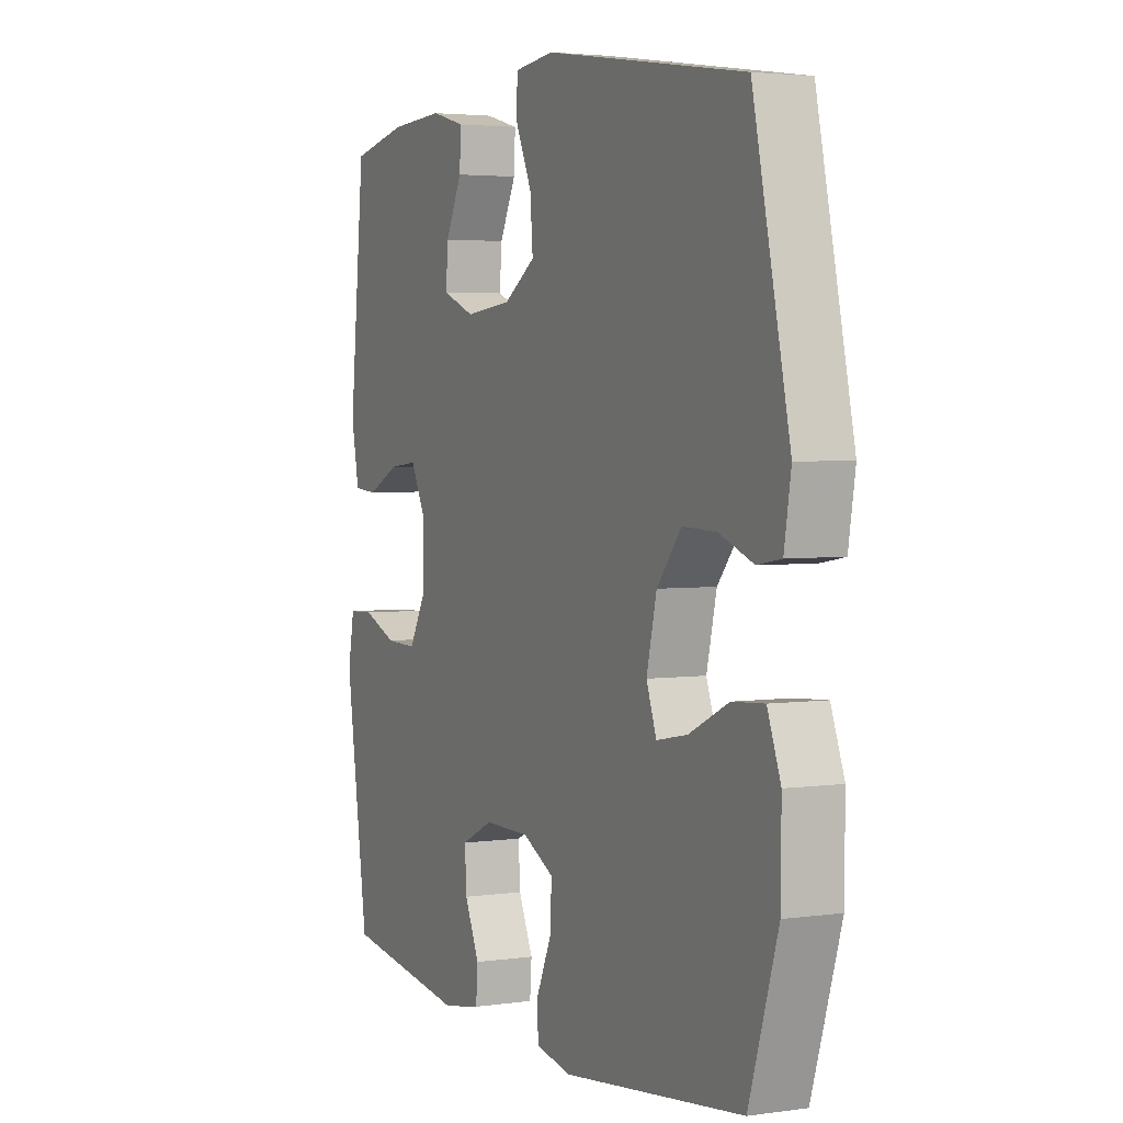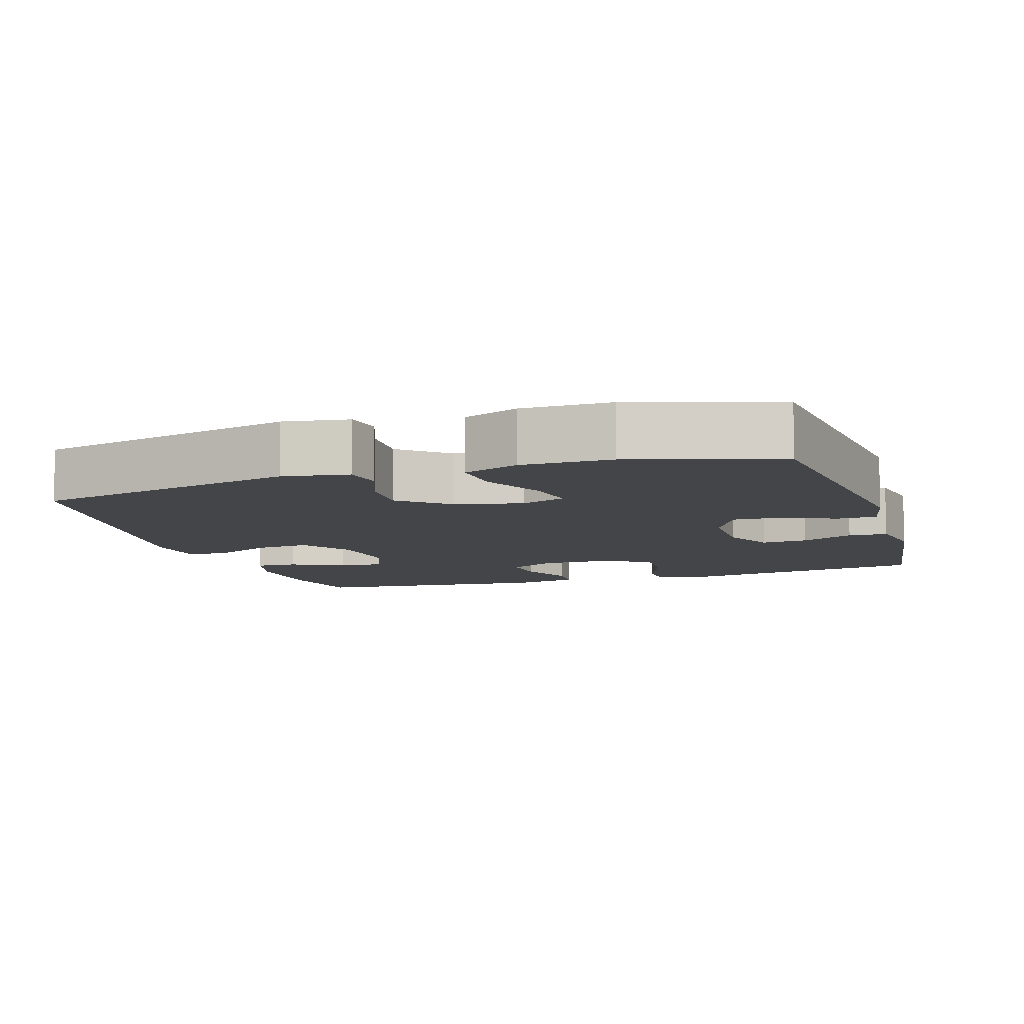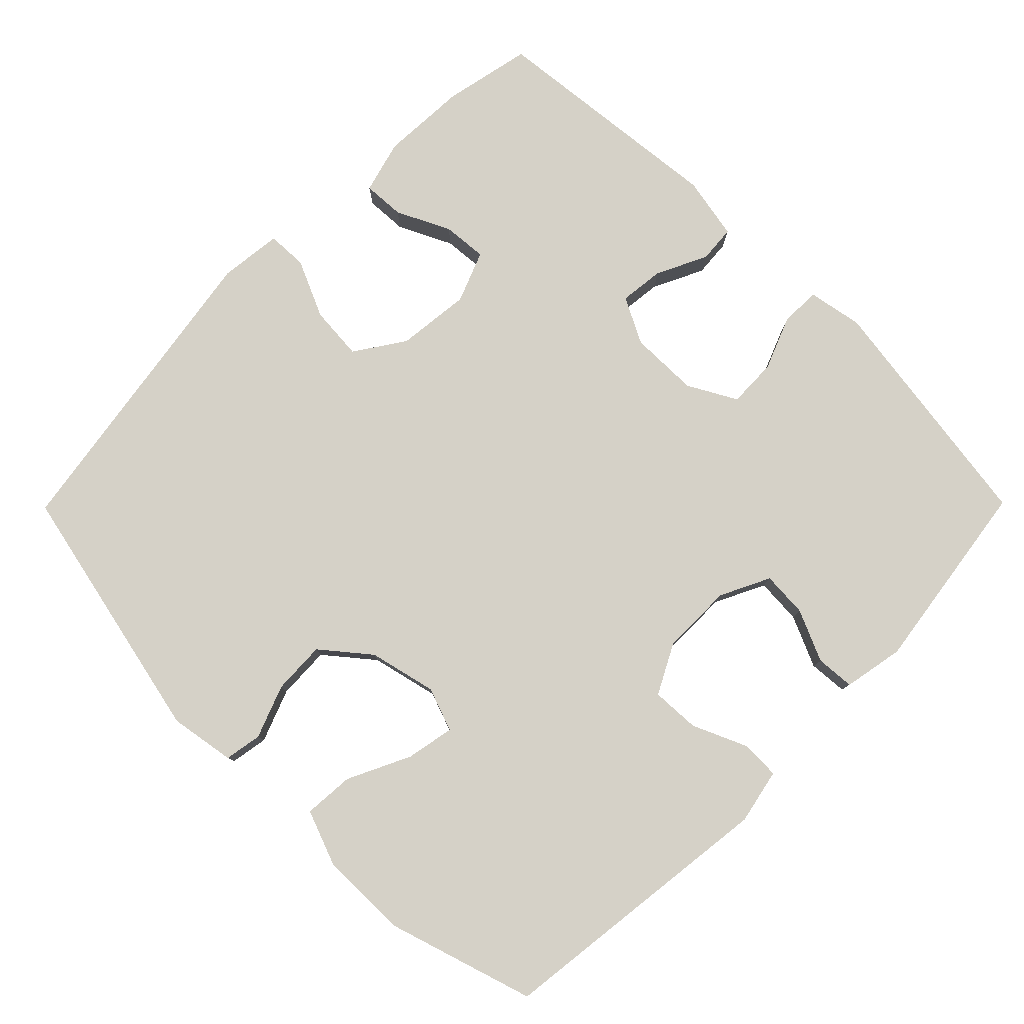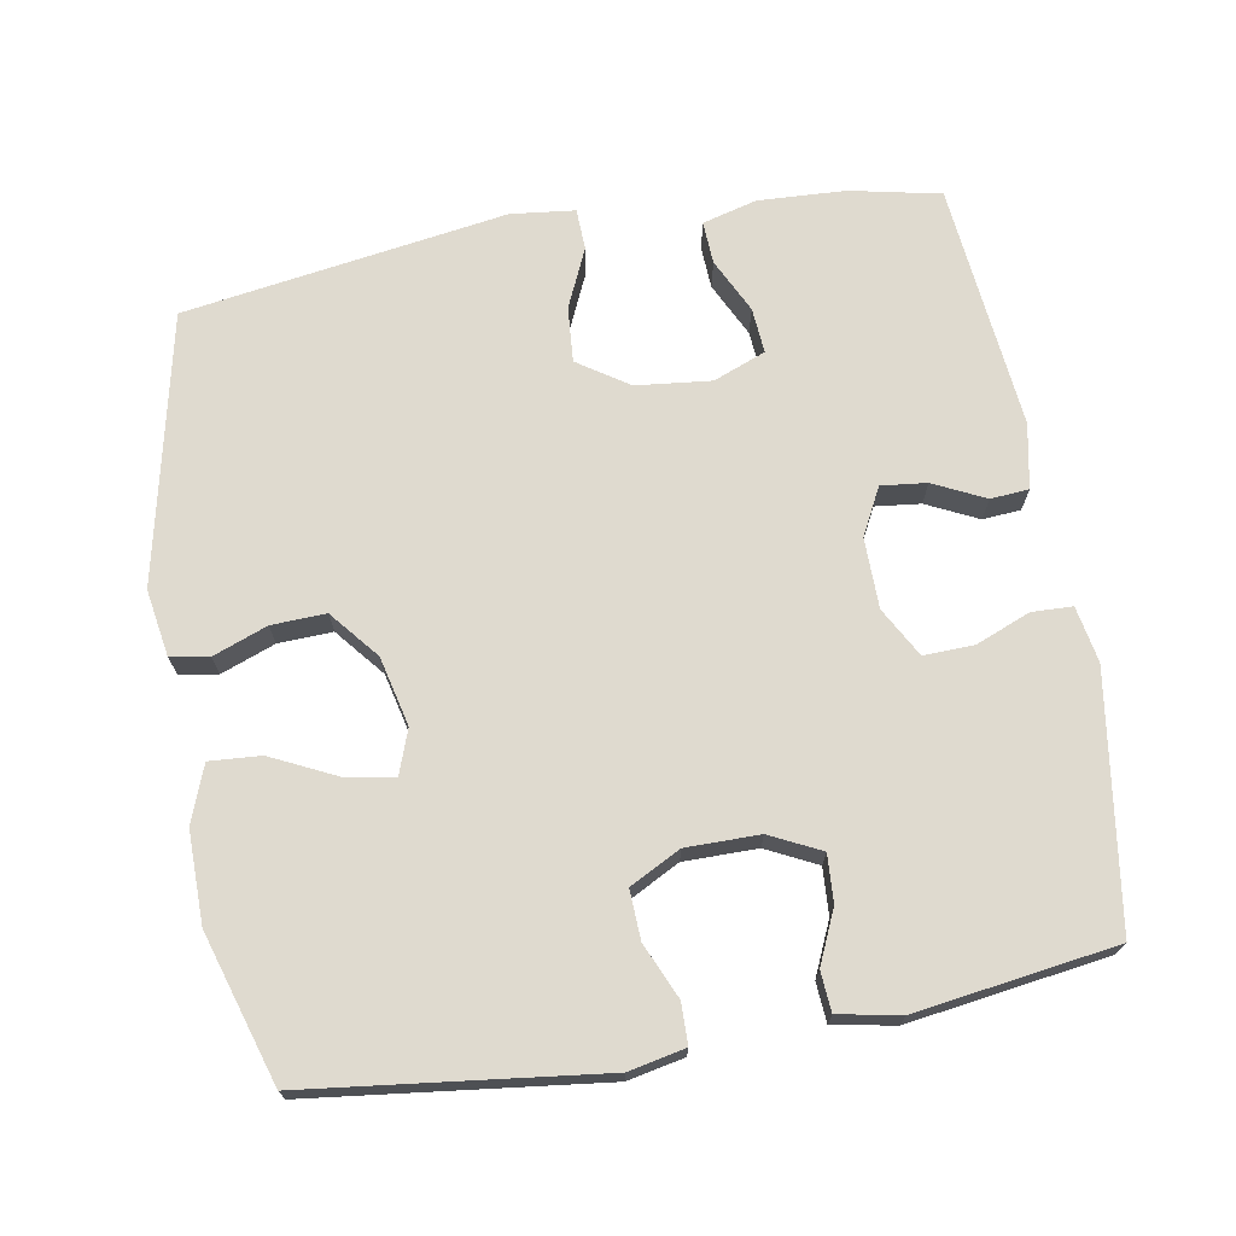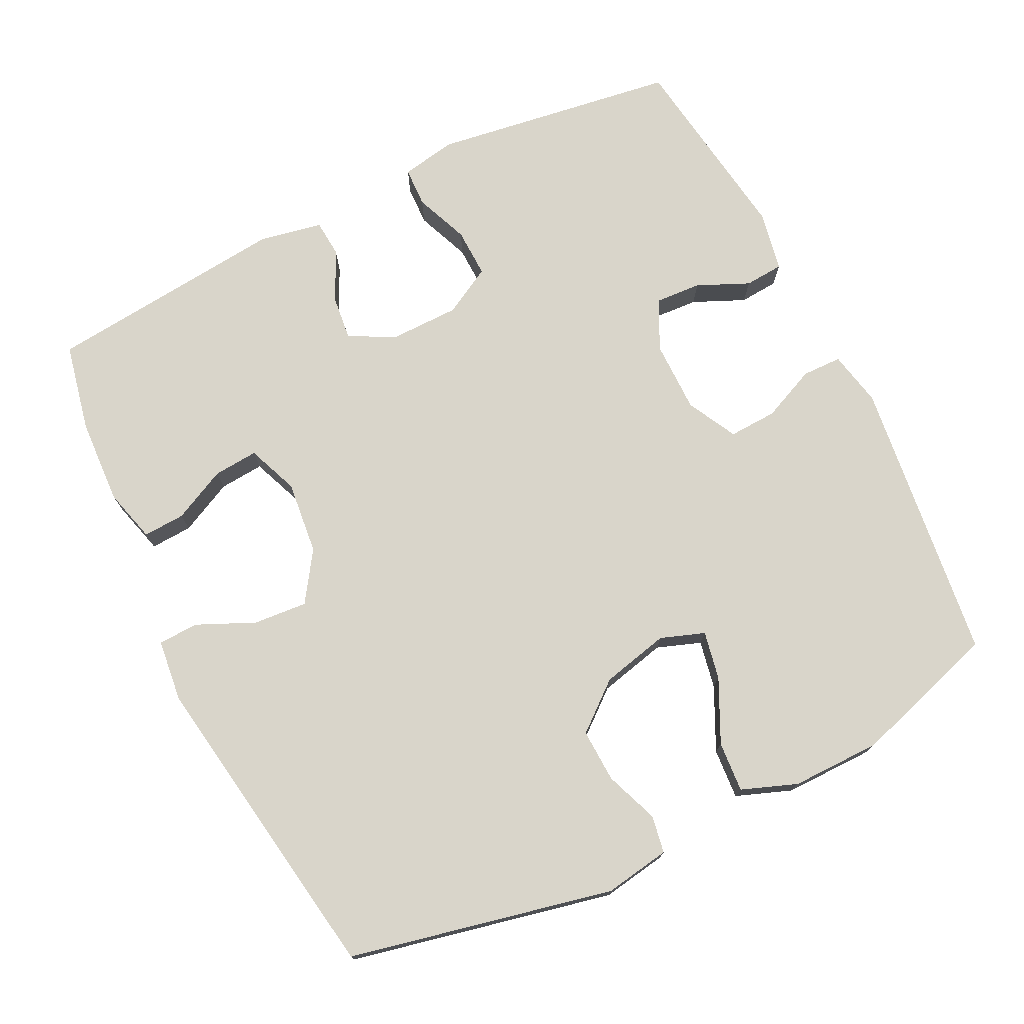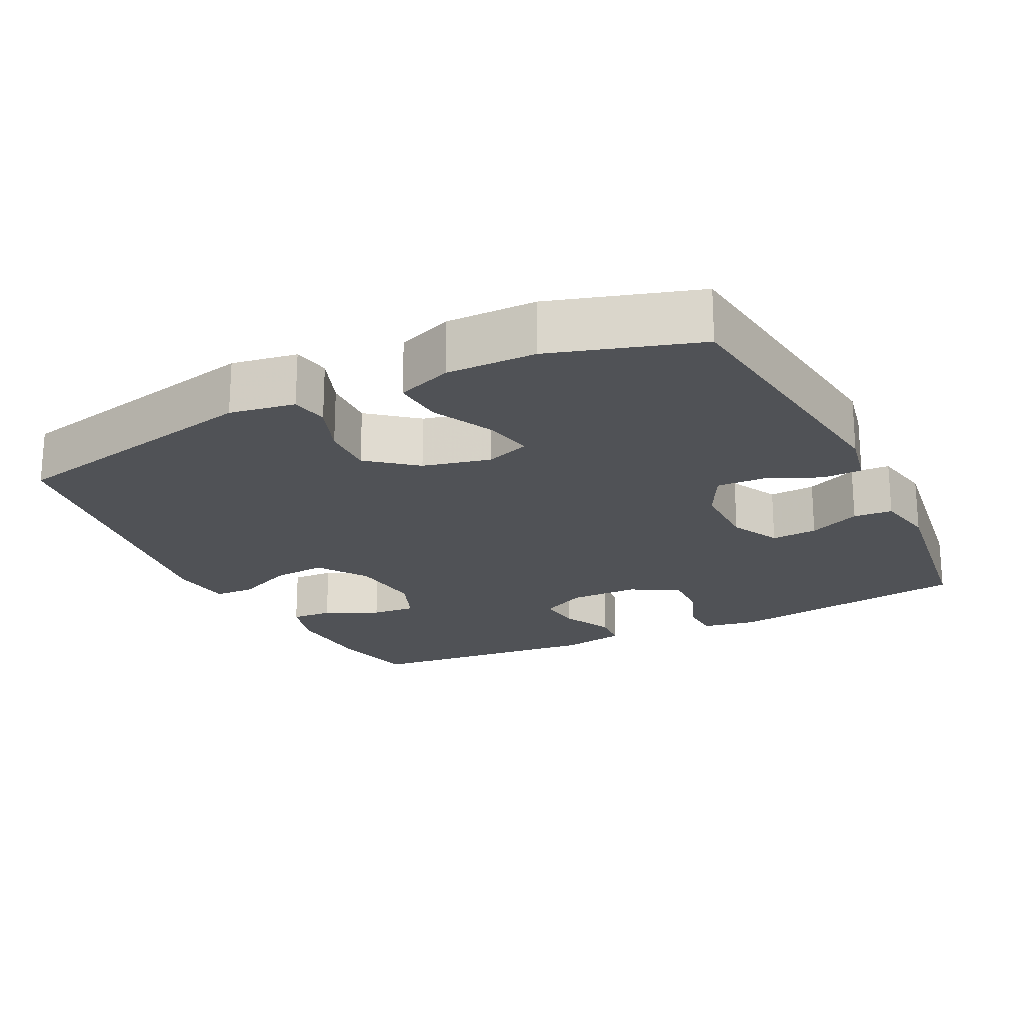
<metadata>
{"format":"obj","ext":"obj","renderer":"f3d","projection":"perspective","resolution":1024,"background":"white","views":[{"elev":3.4,"azim":64.3,"up":"+Z"},{"elev":-9.1,"azim":107.8,"up":"+Y"},{"elev":79.5,"azim":134.7,"up":"+Y"},{"elev":70.9,"azim":170.1,"up":"+Y"},{"elev":74.7,"azim":63.7,"up":"+Y"},{"elev":-20.8,"azim":116.5,"up":"+Y"}]}
</metadata>
<code>
v -0.5 0.07 0.5
v -0.377 0.07 0.526
v -0.258 0.07 0.532
v -0.184 0.07 0.512
v -0.187 0.07 0.454
v -0.223 0.07 0.38
v -0.228 0.07 0.318
v -0.157 0.07 0.29
v -0.055 0.07 0.301
v 0.014 0.07 0.347
v 0.008 0.07 0.422
v -0.028 0.07 0.502
v -0.026 0.07 0.558
v 0.061 0.07 0.568
v 0.5 0.07 0.5
v 0.58 0.07 0.134
v 0.565 0.07 0.043
v 0.513 0.07 0.034
v 0.439 0.07 0.062
v 0.365 0.07 0.065
v 0.311 0.07 -0.001
v 0.289 0.07 -0.095
v 0.311 0.07 -0.156
v 0.378 0.07 -0.143
v 0.465 0.07 -0.101
v 0.535 0.07 -0.096
v 0.564 0.07 -0.173
v 0.563 0.07 -0.297
v 0.5 0.07 -0.5
v 0.104 0.07 -0.548
v 0.027 0.07 -0.532
v 0.026 0.07 -0.477
v 0.059 0.07 -0.402
v 0.062 0.07 -0.335
v -0.007 0.07 -0.299
v -0.107 0.07 -0.299
v -0.176 0.07 -0.333
v -0.172 0.07 -0.397
v -0.14 0.07 -0.469
v -0.144 0.07 -0.523
v -0.228 0.07 -0.539
v -0.5 0.07 -0.5
v -0.55 0.07 -0.159
v -0.536 0.07 -0.083
v -0.481 0.07 -0.081
v -0.406 0.07 -0.111
v -0.338 0.07 -0.113
v -0.301 0.07 -0.046
v -0.3 0.07 0.05
v -0.333 0.07 0.114
v -0.395 0.07 0.107
v -0.465 0.07 0.073
v -0.517 0.07 0.077
v -0.534 0.07 0.165
v -0.5 0 0.5
v -0.377 0 0.526
v -0.258 0 0.532
v -0.184 0 0.512
v -0.187 0 0.454
v -0.223 0 0.38
v -0.228 0 0.318
v -0.157 0 0.29
v -0.055 0 0.301
v 0.014 0 0.347
v 0.008 0 0.422
v -0.028 0 0.502
v -0.026 0 0.558
v 0.061 0 0.568
v 0.5 0 0.5
v 0.58 0 0.134
v 0.565 0 0.043
v 0.513 0 0.034
v 0.439 0 0.062
v 0.365 0 0.065
v 0.311 0 -0.001
v 0.289 0 -0.095
v 0.311 0 -0.156
v 0.378 0 -0.143
v 0.465 0 -0.101
v 0.535 0 -0.096
v 0.564 0 -0.173
v 0.563 0 -0.297
v 0.5 0 -0.5
v 0.104 0 -0.548
v 0.027 0 -0.532
v 0.026 0 -0.477
v 0.059 0 -0.402
v 0.062 0 -0.335
v -0.007 0 -0.299
v -0.107 0 -0.299
v -0.176 0 -0.333
v -0.172 0 -0.397
v -0.14 0 -0.469
v -0.144 0 -0.523
v -0.228 0 -0.539
v -0.5 0 -0.5
v -0.55 0 -0.159
v -0.536 0 -0.083
v -0.481 0 -0.081
v -0.406 0 -0.111
v -0.338 0 -0.113
v -0.301 0 -0.046
v -0.3 0 0.05
v -0.333 0 0.114
v -0.395 0 0.107
v -0.465 0 0.073
v -0.517 0 0.077
v -0.534 0 0.165
f 51 52 53 54
f 50 51 54 1
f 49 50 1 2
f 43 44 45 46
f 43 46 47
f 42 43 47
f 41 42 47 48
f 38 39 40 41
f 37 38 41 48
f 30 31 32 33
f 30 33 34
f 29 30 34
f 28 29 34 35
f 24 25 26 27
f 23 24 27 28
f 16 17 18 19
f 16 19 20
f 15 16 20
f 14 15 20 21
f 11 12 13 14
f 10 11 14 21
f 3 4 5 6
f 49 2 3 6
f 49 6 7
f 36 37 48 49
f 36 49 7 8
f 23 28 35 36
f 22 23 36 8
f 9 10 21 22
f 8 9 22
f 108 107 106 105
f 55 108 105 104
f 56 55 104 103
f 100 99 98 97
f 101 100 97
f 101 97 96
f 102 101 96 95
f 95 94 93 92
f 102 95 92 91
f 87 86 85 84
f 88 87 84
f 88 84 83
f 89 88 83 82
f 81 80 79 78
f 82 81 78 77
f 73 72 71 70
f 74 73 70
f 74 70 69
f 75 74 69 68
f 68 67 66 65
f 75 68 65 64
f 60 59 58 57
f 60 57 56 103
f 61 60 103
f 103 102 91 90
f 62 61 103 90
f 90 89 82 77
f 62 90 77 76
f 76 75 64 63
f 76 63 62
f 1 55 56 2
f 2 56 57 3
f 3 57 58 4
f 4 58 59 5
f 5 59 60 6
f 6 60 61 7
f 7 61 62 8
f 8 62 63 9
f 9 63 64 10
f 10 64 65 11
f 11 65 66 12
f 12 66 67 13
f 13 67 68 14
f 14 68 69 15
f 15 69 70 16
f 16 70 71 17
f 17 71 72 18
f 18 72 73 19
f 19 73 74 20
f 20 74 75 21
f 21 75 76 22
f 22 76 77 23
f 23 77 78 24
f 24 78 79 25
f 25 79 80 26
f 26 80 81 27
f 27 81 82 28
f 28 82 83 29
f 29 83 84 30
f 30 84 85 31
f 31 85 86 32
f 32 86 87 33
f 33 87 88 34
f 34 88 89 35
f 35 89 90 36
f 36 90 91 37
f 37 91 92 38
f 38 92 93 39
f 39 93 94 40
f 40 94 95 41
f 41 95 96 42
f 42 96 97 43
f 43 97 98 44
f 44 98 99 45
f 45 99 100 46
f 46 100 101 47
f 47 101 102 48
f 48 102 103 49
f 49 103 104 50
f 50 104 105 51
f 51 105 106 52
f 52 106 107 53
f 53 107 108 54
f 54 108 55 1

</code>
